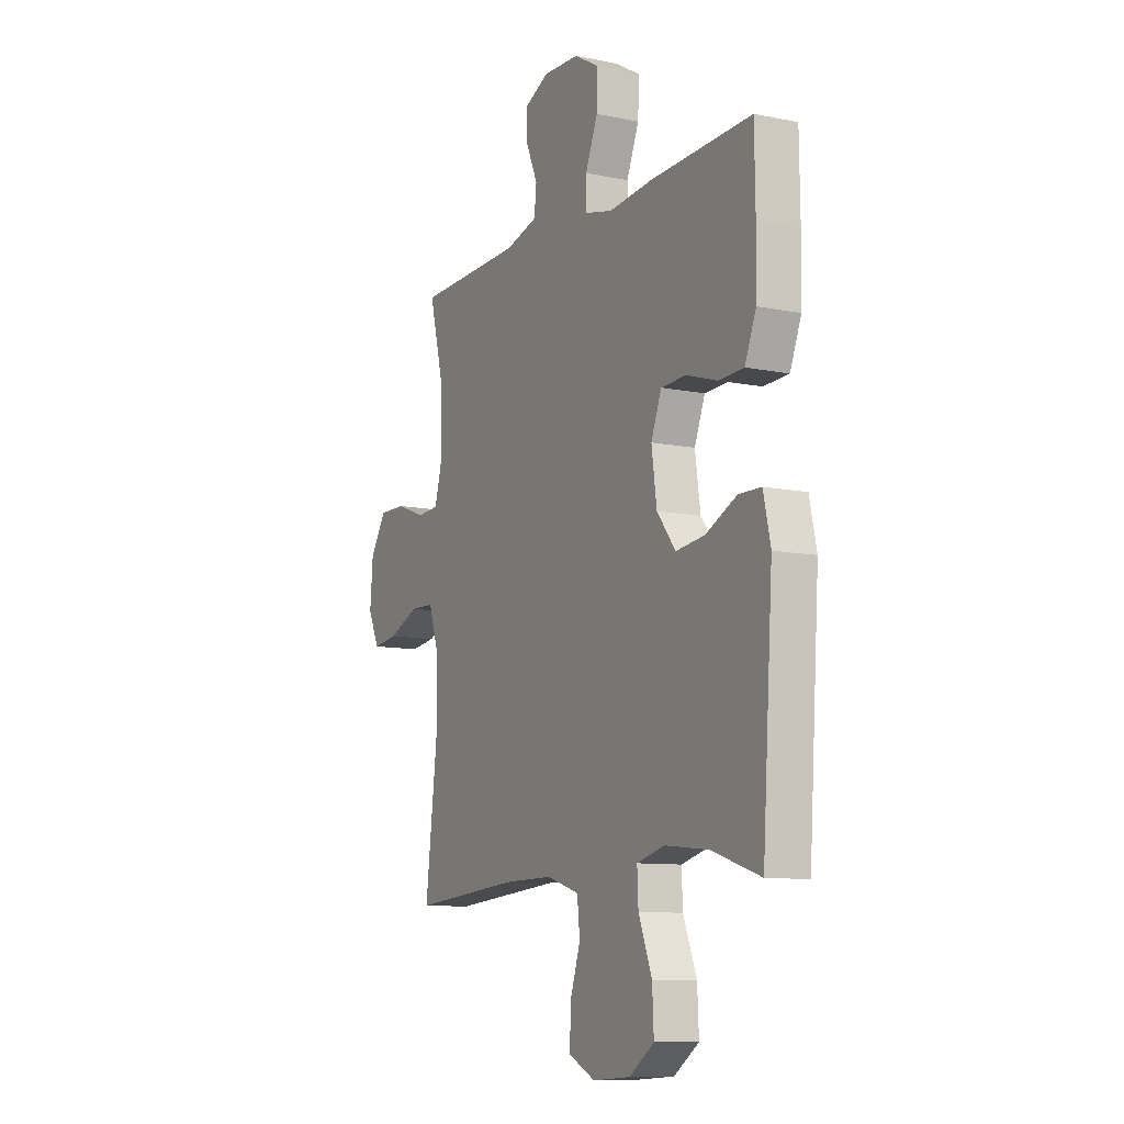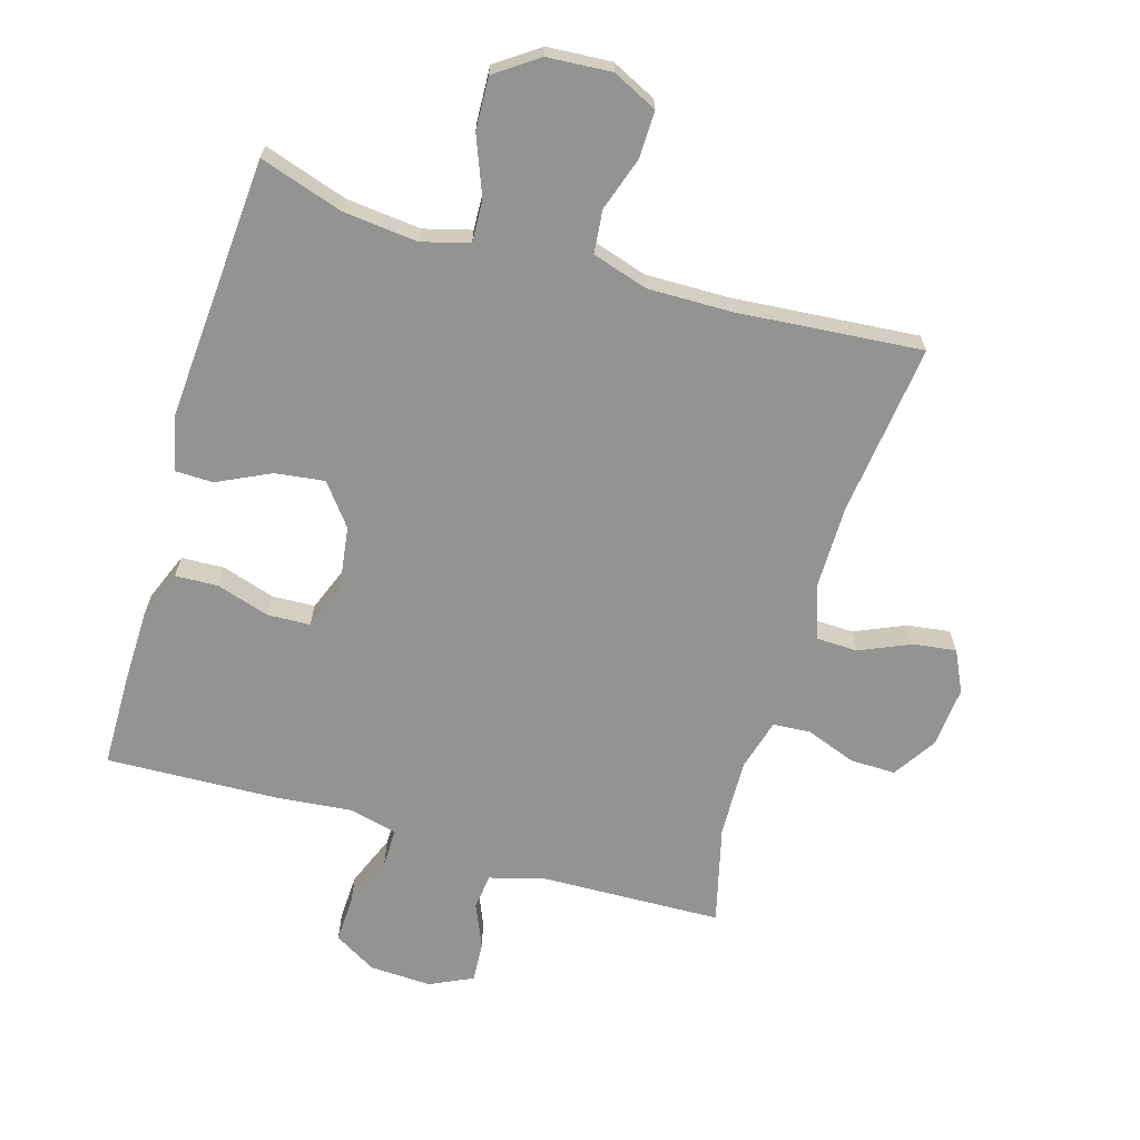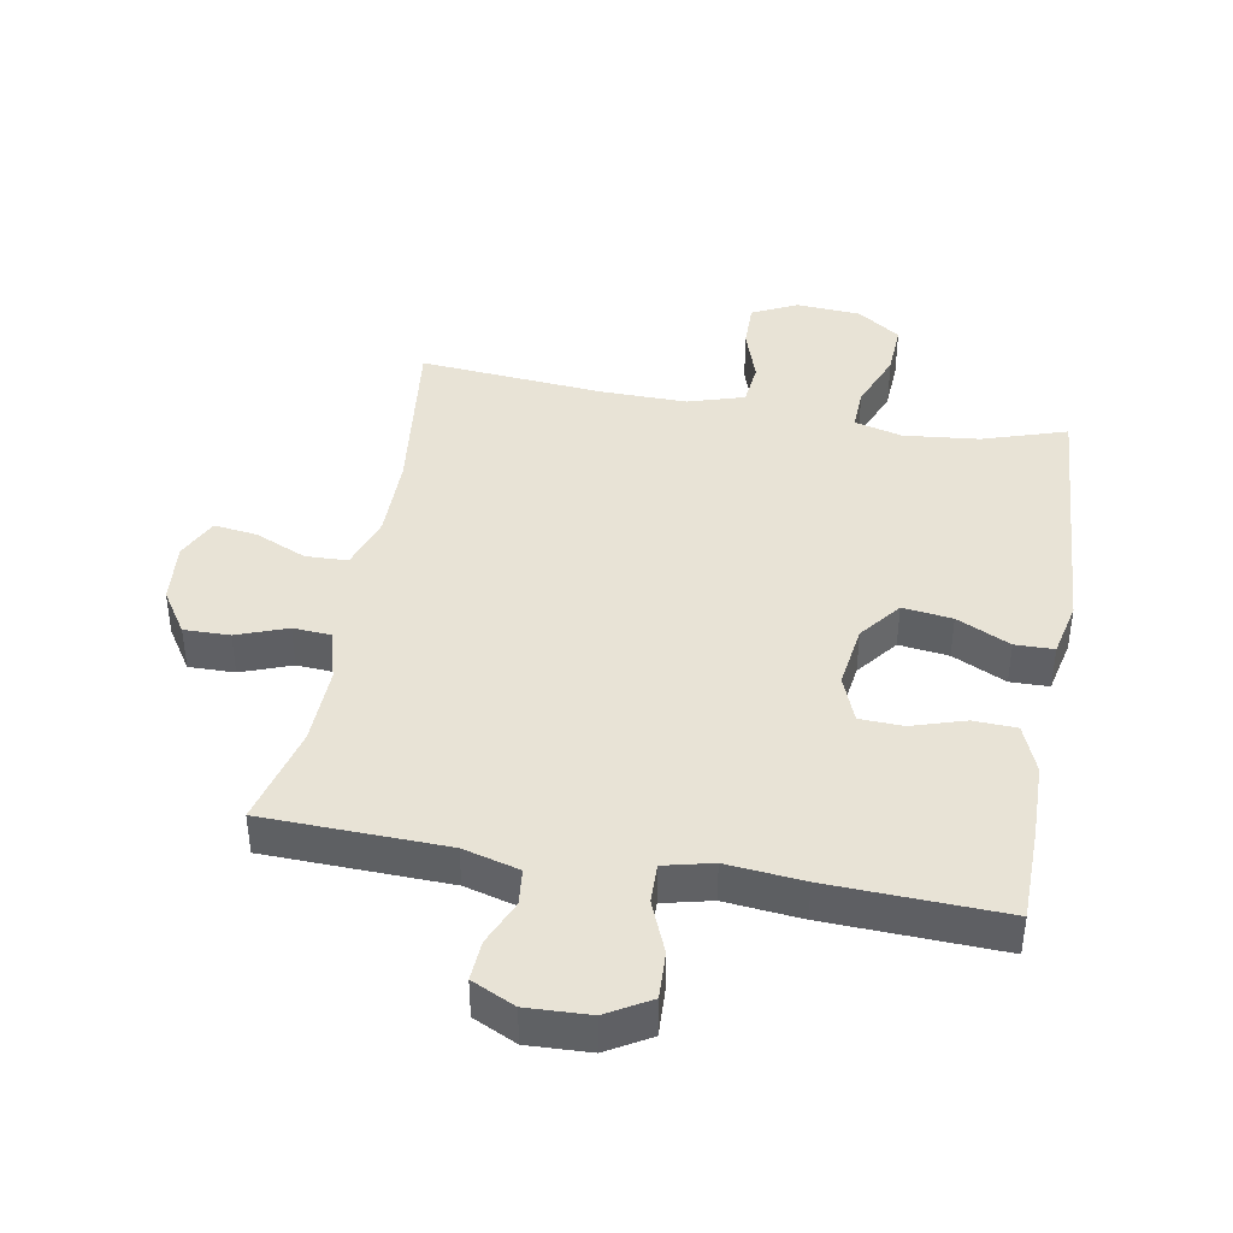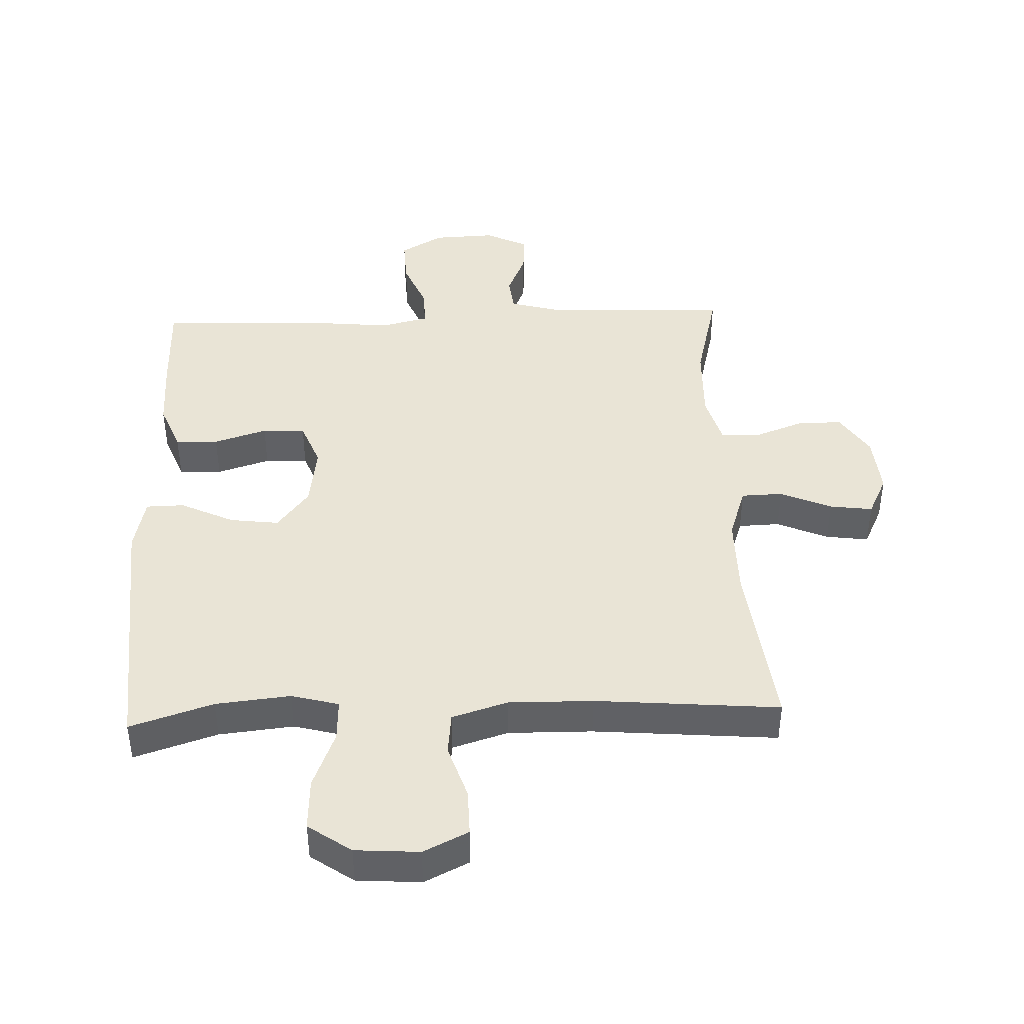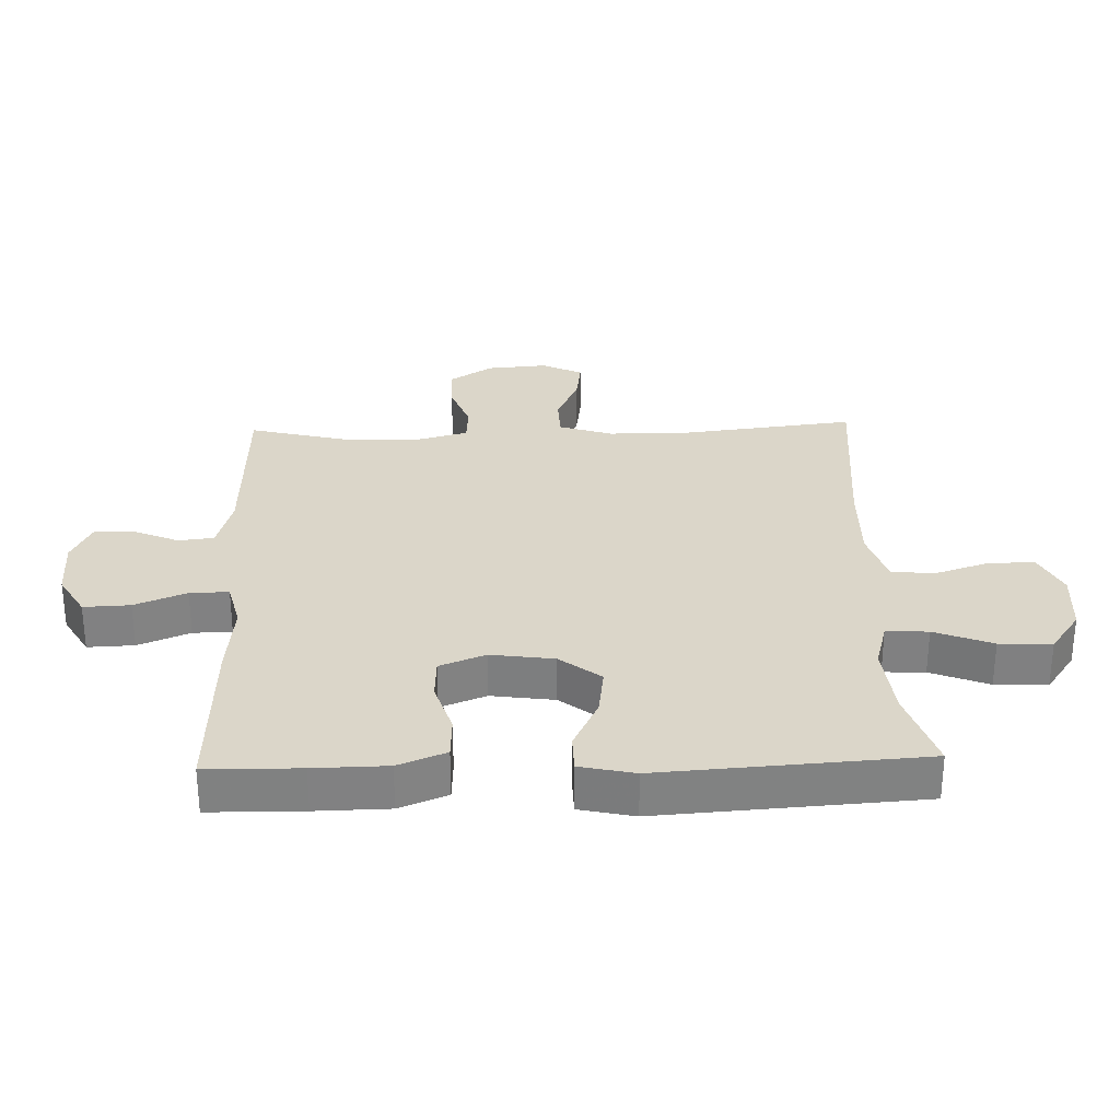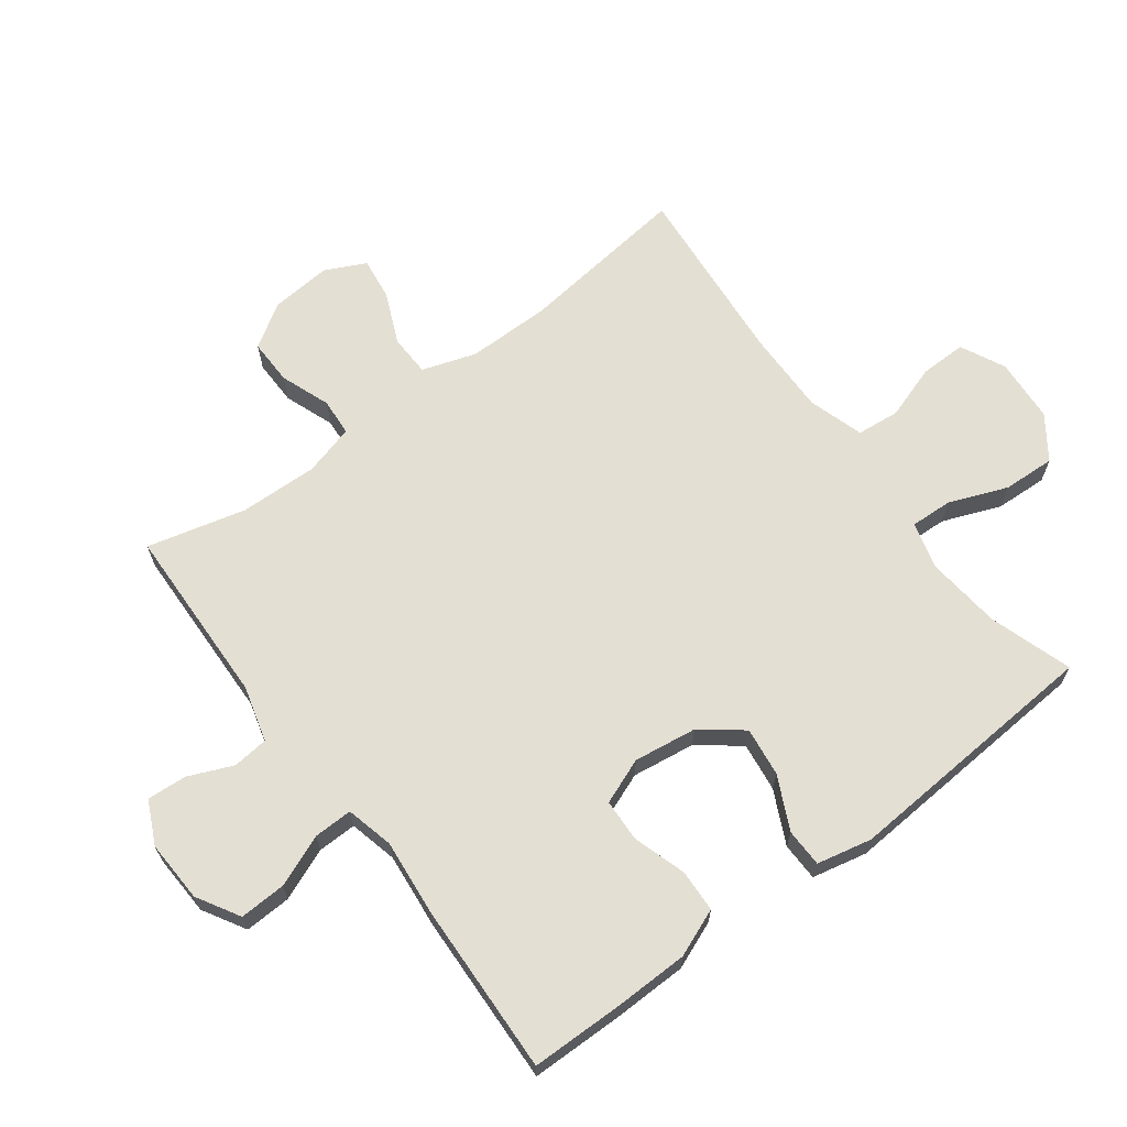
<metadata>
{"format":"obj","ext":"obj","renderer":"f3d","projection":"perspective","resolution":1024,"background":"white","views":[{"elev":-9.9,"azim":62.1,"up":"+Z"},{"elev":-66.7,"azim":163.4,"up":"+Y"},{"elev":41.4,"azim":10.1,"up":"+Y"},{"elev":42.6,"azim":177.7,"up":"+Y"},{"elev":29.8,"azim":88.2,"up":"+Y"},{"elev":66.4,"azim":53.1,"up":"+Y"}]}
</metadata>
<code>
v -0.5 0.07 0.5
v -0.217 0.07 0.509
v -0.13 0.07 0.533
v -0.124 0.07 0.589
v -0.154 0.07 0.659
v -0.158 0.07 0.721
v -0.091 0.07 0.753
v 0.006 0.07 0.749
v 0.073 0.07 0.71
v 0.07 0.07 0.637
v 0.037 0.07 0.556
v 0.036 0.07 0.495
v 0.111 0.07 0.477
v 0.23 0.07 0.489
v 0.5 0.07 0.5
v 0.502 0.07 0.353
v 0.5 0.07 0.238
v 0.47 0.07 0.163
v 0.403 0.07 0.16
v 0.32 0.07 0.186
v 0.253 0.07 0.183
v 0.225 0.07 0.111
v 0.239 0.07 0.012
v 0.289 0.07 -0.052
v 0.366 0.07 -0.042
v 0.449 0.07 -0.002
v 0.509 0.07 -0.003
v 0.528 0.07 -0.089
v 0.5 0.07 -0.5
v 0.37 0.07 -0.458
v 0.253 0.07 -0.446
v 0.179 0.07 -0.466
v 0.182 0.07 -0.532
v 0.218 0.07 -0.623
v 0.222 0.07 -0.705
v 0.155 0.07 -0.752
v 0.055 0.07 -0.759
v -0.015 0.07 -0.725
v -0.014 0.07 -0.652
v 0.014 0.07 -0.567
v 0.007 0.07 -0.5
v -0.08 0.07 -0.473
v -0.212 0.07 -0.475
v -0.5 0.07 -0.5
v -0.468 0.07 -0.23
v -0.468 0.07 -0.1
v -0.496 0.07 -0.016
v -0.561 0.07 -0.014
v -0.641 0.07 -0.049
v -0.708 0.07 -0.058
v -0.739 0.07 0.006
v -0.731 0.07 0.101
v -0.687 0.07 0.169
v -0.616 0.07 0.168
v -0.538 0.07 0.139
v -0.479 0.07 0.143
v -0.457 0.07 0.223
v -0.461 0.07 0.346
v -0.5 0 0.5
v -0.217 0 0.509
v -0.13 0 0.533
v -0.124 0 0.589
v -0.154 0 0.659
v -0.158 0 0.721
v -0.091 0 0.753
v 0.006 0 0.749
v 0.073 0 0.71
v 0.07 0 0.637
v 0.037 0 0.556
v 0.036 0 0.495
v 0.111 0 0.477
v 0.23 0 0.489
v 0.5 0 0.5
v 0.502 0 0.353
v 0.5 0 0.238
v 0.47 0 0.163
v 0.403 0 0.16
v 0.32 0 0.186
v 0.253 0 0.183
v 0.225 0 0.111
v 0.239 0 0.012
v 0.289 0 -0.052
v 0.366 0 -0.042
v 0.449 0 -0.002
v 0.509 0 -0.003
v 0.528 0 -0.089
v 0.5 0 -0.5
v 0.37 0 -0.458
v 0.253 0 -0.446
v 0.179 0 -0.466
v 0.182 0 -0.532
v 0.218 0 -0.623
v 0.222 0 -0.705
v 0.155 0 -0.752
v 0.055 0 -0.759
v -0.015 0 -0.725
v -0.014 0 -0.652
v 0.014 0 -0.567
v 0.007 0 -0.5
v -0.08 0 -0.473
v -0.212 0 -0.475
v -0.5 0 -0.5
v -0.468 0 -0.23
v -0.468 0 -0.1
v -0.496 0 -0.016
v -0.561 0 -0.014
v -0.641 0 -0.049
v -0.708 0 -0.058
v -0.739 0 0.006
v -0.731 0 0.101
v -0.687 0 0.169
v -0.616 0 0.168
v -0.538 0 0.139
v -0.479 0 0.143
v -0.457 0 0.223
v -0.461 0 0.346
f 52 53 54 55
f 52 55 56
f 51 52 56
f 48 49 50 51
f 47 48 51 56
f 46 47 56 57
f 43 44 45
f 42 43 45 46
f 41 42 46 57
f 37 38 39 40
f 37 40 41
f 36 37 41
f 33 34 35 36
f 32 33 36 41
f 31 32 41 57
f 27 28 29 30
f 25 26 27 30
f 24 25 30 31
f 23 24 31 57
f 17 18 19 20
f 17 20 21
f 16 17 21
f 13 14 15 16
f 12 13 16 21
f 8 9 10 11
f 8 11 12
f 7 8 12
f 4 5 6 7
f 3 4 7 12
f 2 3 12 21
f 58 1 2 21
f 22 23 57 58
f 21 22 58
f 113 112 111 110
f 114 113 110
f 114 110 109
f 109 108 107 106
f 114 109 106 105
f 115 114 105 104
f 103 102 101
f 104 103 101 100
f 115 104 100 99
f 98 97 96 95
f 99 98 95
f 99 95 94
f 94 93 92 91
f 99 94 91 90
f 115 99 90 89
f 88 87 86 85
f 88 85 84 83
f 89 88 83 82
f 115 89 82 81
f 78 77 76 75
f 79 78 75
f 79 75 74
f 74 73 72 71
f 79 74 71 70
f 69 68 67 66
f 70 69 66
f 70 66 65
f 65 64 63 62
f 70 65 62 61
f 79 70 61 60
f 79 60 59 116
f 116 115 81 80
f 116 80 79
f 1 59 60 2
f 2 60 61 3
f 3 61 62 4
f 4 62 63 5
f 5 63 64 6
f 6 64 65 7
f 7 65 66 8
f 8 66 67 9
f 9 67 68 10
f 10 68 69 11
f 11 69 70 12
f 12 70 71 13
f 13 71 72 14
f 14 72 73 15
f 15 73 74 16
f 16 74 75 17
f 17 75 76 18
f 18 76 77 19
f 19 77 78 20
f 20 78 79 21
f 21 79 80 22
f 22 80 81 23
f 23 81 82 24
f 24 82 83 25
f 25 83 84 26
f 26 84 85 27
f 27 85 86 28
f 28 86 87 29
f 29 87 88 30
f 30 88 89 31
f 31 89 90 32
f 32 90 91 33
f 33 91 92 34
f 34 92 93 35
f 35 93 94 36
f 36 94 95 37
f 37 95 96 38
f 38 96 97 39
f 39 97 98 40
f 40 98 99 41
f 41 99 100 42
f 42 100 101 43
f 43 101 102 44
f 44 102 103 45
f 45 103 104 46
f 46 104 105 47
f 47 105 106 48
f 48 106 107 49
f 49 107 108 50
f 50 108 109 51
f 51 109 110 52
f 52 110 111 53
f 53 111 112 54
f 54 112 113 55
f 55 113 114 56
f 56 114 115 57
f 57 115 116 58
f 58 116 59 1

</code>
